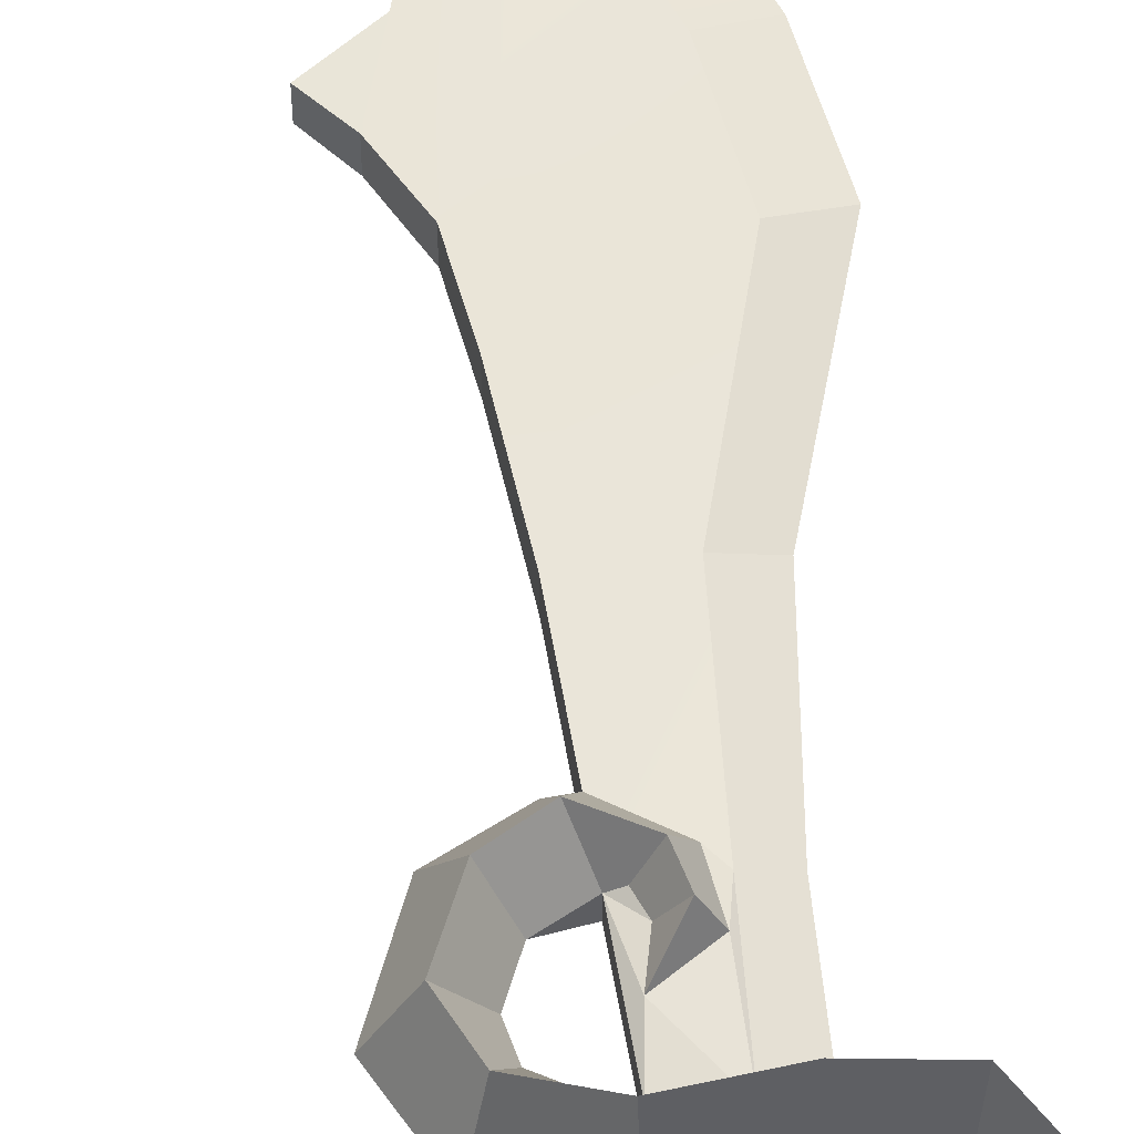
<metadata>
{"format":"obj","ext":"obj","renderer":"f3d","projection":"perspective","resolution":1024,"background":"white","views":[{"elev":60.4,"azim":167.3,"up":"+Y"}]}
</metadata>
<code>
g sword_basic_206
v -0.06908 -0.03219 0.3472
v -0.0446 -0.08301 0.3568
v 0.002325 -0.03219 0.3106
v -0.2778 0 0.0336
v -0.2606 -0.09584 0.03167
v -0.252 0 -0.04489
v 0.01215 -0.02263 0.4014
v 0.07181 0 0.388
v 0.01215 0.02263 0.4014
v -0.252 0 -0.04489
v -0.2606 -0.09584 0.03167
v -0.2434 0 0.02974
v 0.03073 -0.0797 0.4559
v 0.009083 -0.03219 0.4804
v 0.03761 0 0.4978
v 0.002325 -0.03219 0.3106
v -0.0446 -0.08301 0.3568
v -0.01651 -0.03219 0.367
v 0.002325 0.03219 0.3106
v -0.0446 0.08301 0.3568
v -0.06908 0.03219 0.3472
v -0.252 0 -0.04489
v -0.2606 0.09584 0.03167
v -0.2778 0 0.0336
v -0.2434 0 0.02974
v -0.2606 0.09584 0.03167
v -0.252 0 -0.04489
v 0.03761 0 0.4978
v 0.009083 0.03219 0.4804
v 0.03073 0.0797 0.4559
v -0.01651 0.03219 0.367
v -0.0446 0.08301 0.3568
v 0.002325 0.03219 0.3106
v 0.03761 0 0.4978
v 0.009083 -0.03219 0.4804
v 0.009083 0.03219 0.4804
v -0.009211 0.002221 -0.3483
v 0.03896 0.03079 -0.3614
v 0.04576 0.002221 -0.3453
v 0.02289 0.002221 -0.3732
v 0.03896 0.03079 -0.3614
v -0.009211 0.002221 -0.3483
v 0.04576 0.002221 -0.3453
v 0.03896 -0.02635 -0.3614
v -0.009211 0.002221 -0.3483
v -0.009211 0.002221 -0.3483
v 0.03896 -0.02635 -0.3614
v 0.02289 0.002221 -0.3732
v -0.07149 0.002221 -0.3691
v -0.01362 -0.02738 -0.2889
v 0.03242 0.002221 -0.2888
v -0.1077 -0.02635 -0.3563
v -0.01362 -0.02738 -0.2889
v -0.07149 0.002221 -0.3691
v 0.0926 0.02806 1.137
v 0.003733 0.02766 1.186
v 0.04962 0.02993 1.078
v 0.008965 0.03181 0.9837
v 0.003733 0.02766 1.186
v -0.1684 0.02251 1.287
v -0.05124 0.02746 1.315
v 0.02085 0.02726 1.46
v -0.2211 0.02338 1.12
v -0.2343 0.0245 0.9374
v 0.001734 0.03217 0.8606
v -0.04072 0.02054 1.579
v -0.1235 0.02468 0.6599
v 0.0001202 0.03219 0.6659
v 0.009083 0.03219 0.4804
v -0.08402 0.02595 0.3972
v -0.06486 0.03219 0.4216
v 0.1449 0.02656 1.506
v 0.1696 0.02222 1.599
v 0.1851 0.02587 1.499
v 0.1033 0.01798 1.755
v 0.1773 0.01866 1.691
v 0.1773 -0.01847 1.691
v 0.1032 -0.01681 1.755
v 0.267 0.0006647 1.861
v 0.267 0.0006647 1.861
v 0.1032 -0.01681 1.755
v 0.07569 0.0007019 1.789
v 0.267 0.0006647 1.861
v 0.1773 0.01866 1.691
v 0.1773 -0.01847 1.691
v 0.267 0.0006647 1.861
v 0.1033 0.01798 1.755
v 0.1773 0.01866 1.691
v 0.003733 -0.02766 1.186
v -0.1687 -0.02203 1.287
v -0.05124 -0.02746 1.315
v -0.04057 -0.01971 1.579
v -0.05124 -0.02746 1.315
v 0.02085 -0.02726 1.46
v 0.1449 -0.02656 1.506
v 0.1696 -0.02221 1.599
v 0.1851 -0.02587 1.499
v 0.1032 -0.01681 1.755
v 0.1773 -0.01847 1.691
v 0.008907 -0.03182 0.9837
v 0.003733 -0.02766 1.186
v -0.2211 -0.02324 1.125
v 0.04962 -0.02993 1.078
v 0.0926 -0.02806 1.137
v 0.001577 -0.03222 0.8606
v -0.2344 -0.02491 0.9374
v -0.1235 -0.02473 0.6599
v 3.815e-05 -0.0322 0.6659
v 0.009083 -0.03219 0.4804
v -0.08402 -0.02595 0.3972
v -0.06486 -0.03219 0.4216
v 0.07569 0.0007019 1.789
v 0.1033 0.01798 1.755
v 0.267 0.0006647 1.861
v -0.05786 0.02595 0.2125
v -0.06908 0.03219 0.3472
v -0.08402 0.02595 0.3972
v -0.05786 0.02595 0.2125
v 0.02017 0.02295 0.2301
v 0.002325 0.03219 0.3106
v -0.06908 0.03219 0.3472
v -0.05786 0.02595 0.2125
v 0.002325 0.03219 0.3106
v 0.01215 0.02263 0.4014
v 0.002325 0.03219 0.3106
v 0.02017 0.02295 0.2301
v -0.06486 0.03219 0.4216
v -0.08402 0.02595 0.3972
v -0.06908 0.03219 0.3472
v 0.002325 0.03219 0.3106
v 0.01215 0.02263 0.4014
v -0.01651 0.03219 0.367
v -0.006601 0.03206 0.3989
v -0.01651 0.03219 0.367
v 0.01215 0.02263 0.4014
v -0.01651 -0.03219 0.367
v 0.01215 -0.02263 0.4014
v 0.002325 -0.03219 0.3106
v 0.01215 -0.02263 0.4014
v -0.01651 -0.03219 0.367
v -0.006601 -0.03206 0.3989
v 0.02017 -0.02295 0.2301
v 0.002325 -0.03219 0.3106
v 0.01215 -0.02263 0.4014
v -0.08402 -0.02595 0.3972
v -0.06908 -0.03219 0.3472
v -0.05786 -0.02595 0.2125
v 0.002325 -0.03219 0.3106
v -0.05786 -0.02595 0.2125
v -0.06908 -0.03219 0.3472
v 0.002325 -0.03219 0.3106
v 0.02017 -0.02295 0.2301
v -0.05786 -0.02595 0.2125
v -0.06908 -0.03219 0.3472
v -0.08402 -0.02595 0.3972
v -0.06486 -0.03219 0.4216
v 0.04029 0 0.1491
v -0.07887 0 0.1495
v -0.09527 -0.1396 0.1865
v 0.03475 -0.1202 0.1954
v -0.07887 0 0.1495
v -0.1927 0 0.1361
v -0.2077 -0.1449 0.1571
v -0.09527 -0.1396 0.1865
v 0.02921 0 0.2417
v 0.09645 0 0.2893
v 0.1287 -0.1009 0.2459
v 0.03475 -0.1202 0.1954
v 0.1023 0 0.3337
v 0.07181 0 0.388
v 0.1046 -0.08314 0.4225
v 0.1568 -0.08883 0.33
v -0.006601 -0.03206 0.3989
v -0.0369 -0.08023 0.4088
v 0.03073 -0.0797 0.4559
v 0.01215 -0.02263 0.4014
v -0.006601 -0.03206 0.3989
v -0.01651 -0.03219 0.367
v -0.0446 -0.08301 0.3568
v -0.0369 -0.08023 0.4088
v 0.2115 0 0.326
v 0.1609 0 0.2025
v 0.1287 -0.1009 0.2459
v 0.1568 -0.08883 0.33
v -0.1927 0 0.1361
v -0.2283 0 0.08339
v -0.2476 -0.1249 0.09237
v -0.2077 -0.1449 0.1571
v 0.02921 0 0.2417
v 0.03475 -0.1202 0.1954
v -0.09527 -0.1396 0.1865
v -0.1117 0 0.2236
v -0.1117 0 0.2236
v -0.09527 -0.1396 0.1865
v -0.2077 -0.1449 0.1571
v -0.2227 0 0.178
v 0.04029 0 0.1491
v 0.03475 -0.1202 0.1954
v 0.1287 -0.1009 0.2459
v 0.1609 0 0.2025
v 0.2115 0 0.326
v 0.1568 -0.08883 0.33
v 0.1046 -0.08314 0.4225
v 0.1394 0 0.4597
v 0.1394 0 0.4597
v 0.1046 -0.08314 0.4225
v 0.03073 -0.0797 0.4559
v 0.03761 0 0.4978
v -0.06486 -0.03219 0.4216
v -0.0369 -0.08023 0.4088
v -0.0446 -0.08301 0.3568
v -0.06908 -0.03219 0.3472
v 0.1023 0 0.3337
v 0.1568 -0.08883 0.33
v 0.1287 -0.1009 0.2459
v 0.09645 0 0.2893
v -0.2227 0 0.178
v -0.2077 -0.1449 0.1571
v -0.2476 -0.1249 0.09237
v -0.2669 0 0.1014
v 0.03073 -0.0797 0.4559
v 0.1046 -0.08314 0.4225
v 0.07181 0 0.388
v 0.01215 -0.02263 0.4014
v -0.06486 -0.03219 0.4216
v 0.009083 -0.03219 0.4804
v 0.03073 -0.0797 0.4559
v -0.0369 -0.08023 0.4088
v -0.2778 0 0.0336
v -0.2669 0 0.1014
v -0.2476 -0.1249 0.09237
v -0.2606 -0.09584 0.03167
v -0.2283 0 0.08339
v -0.2434 0 0.02974
v -0.2606 -0.09584 0.03167
v -0.2476 -0.1249 0.09237
v 0.04029 0 0.1491
v 0.03475 0.1202 0.1954
v -0.09527 0.1396 0.1865
v -0.07887 0 0.1495
v -0.07887 0 0.1495
v -0.09527 0.1396 0.1865
v -0.2077 0.1449 0.1571
v -0.1927 0 0.1361
v 0.02921 0 0.2417
v 0.03475 0.1202 0.1954
v 0.1287 0.1009 0.2459
v 0.09645 0 0.2893
v 0.1023 0 0.3337
v 0.1568 0.08883 0.33
v 0.1046 0.08314 0.4225
v 0.07181 0 0.388
v 0.07181 0 0.388
v 0.1046 0.08314 0.4225
v 0.03073 0.0797 0.4559
v 0.01215 0.02263 0.4014
v 0.01215 0.02263 0.4014
v 0.03073 0.0797 0.4559
v -0.0369 0.08023 0.4088
v -0.006601 0.03206 0.3989
v -0.006601 0.03206 0.3989
v -0.0369 0.08023 0.4088
v -0.0446 0.08301 0.3568
v -0.01651 0.03219 0.367
v 0.2115 0 0.326
v 0.1568 0.08883 0.33
v 0.1287 0.1009 0.2459
v 0.1609 0 0.2025
v -0.1927 0 0.1361
v -0.2077 0.1449 0.1571
v -0.2476 0.1249 0.09237
v -0.2283 0 0.08339
v 0.02921 0 0.2417
v -0.1117 0 0.2236
v -0.09527 0.1396 0.1865
v 0.03475 0.1202 0.1954
v -0.1117 0 0.2236
v -0.2227 0 0.178
v -0.2077 0.1449 0.1571
v -0.09527 0.1396 0.1865
v 0.04029 0 0.1491
v 0.1609 0 0.2025
v 0.1287 0.1009 0.2459
v 0.03475 0.1202 0.1954
v 0.2115 0 0.326
v 0.1394 0 0.4597
v 0.1046 0.08314 0.4225
v 0.1568 0.08883 0.33
v 0.1394 0 0.4597
v 0.03761 0 0.4978
v 0.03073 0.0797 0.4559
v 0.1046 0.08314 0.4225
v -0.06486 0.03219 0.4216
v -0.06908 0.03219 0.3472
v -0.0446 0.08301 0.3568
v -0.0369 0.08023 0.4088
v 0.1023 0 0.3337
v 0.09645 0 0.2893
v 0.1287 0.1009 0.2459
v 0.1568 0.08883 0.33
v -0.2227 0 0.178
v -0.2669 0 0.1014
v -0.2476 0.1249 0.09237
v -0.2077 0.1449 0.1571
v -0.06486 0.03219 0.4216
v -0.0369 0.08023 0.4088
v 0.03073 0.0797 0.4559
v 0.009083 0.03219 0.4804
v -0.2778 0 0.0336
v -0.2606 0.09584 0.03167
v -0.2476 0.1249 0.09237
v -0.2669 0 0.1014
v -0.2283 0 0.08339
v -0.2476 0.1249 0.09237
v -0.2606 0.09584 0.03167
v -0.2434 0 0.02974
v -0.0185 -0.02738 -0.2376
v -0.07477 0.0008278 -0.2382
v -0.0368 -0.0005302 -0.1411
v 0.003685 -0.02349 -0.1414
v -0.0185 -0.02738 -0.2376
v 0.04414 -0.0005302 -0.143
v 0.03047 0.0008278 -0.2382
v 0.003685 -0.02349 -0.1414
v 0.05043 -0.0005302 -0.03166
v 0.01415 -0.02345 -0.03083
v 0.05139 -0.0005636 0.06677
v 0.004337 -0.02734 0.06615
v -0.07528 -0.0005636 0.1704
v -0.02338 -0.02738 0.1691
v -0.007151 -0.02736 0.1088
v -0.05621 -0.0005646 0.1097
v -0.02213 -0.0005302 -0.02999
v -0.04272 -0.0005636 0.06677
v 0.004337 -0.02734 0.06615
v 0.01415 -0.02345 -0.03083
v 0.02852 -0.0005636 0.1704
v 0.04191 -0.0005646 0.1097
v -0.007151 -0.02736 0.1088
v -0.02338 -0.02738 0.1691
v 0.01415 -0.02345 -0.03083
v 0.003685 -0.02349 -0.1414
v -0.0368 -0.0005302 -0.1411
v -0.02213 -0.0005302 -0.02999
v -0.04272 -0.0005636 0.06677
v -0.05621 -0.0005646 0.1097
v -0.007151 -0.02736 0.1088
v 0.004337 -0.02734 0.06615
v 0.004337 -0.02734 0.06615
v -0.007151 -0.02736 0.1088
v 0.04191 -0.0005646 0.1097
v 0.05139 -0.0005636 0.06677
v -0.0185 0.0271 -0.2376
v 0.003685 0.02326 -0.1414
v -0.0368 -0.0005302 -0.1411
v -0.07477 0.0008278 -0.2382
v -0.0185 0.0271 -0.2376
v 0.03047 0.0008278 -0.2382
v 0.04414 -0.0005302 -0.143
v 0.003685 0.02326 -0.1414
v -0.07528 -0.0005636 0.1704
v -0.05621 -0.0005646 0.1097
v -0.007151 0.02721 0.1088
v -0.02338 0.02725 0.1691
v 0.01415 0.0232 -0.03083
v 0.05139 -0.0005636 0.06677
v 0.004337 0.02718 0.06615
v 0.05043 -0.0005302 -0.03166
v 0.003685 0.02326 -0.1414
v 0.04414 -0.0005302 -0.143
v -0.02213 -0.0005302 -0.02999
v 0.01415 0.0232 -0.03083
v 0.004337 0.02718 0.06615
v -0.04272 -0.0005636 0.06677
v 0.02852 -0.0005636 0.1704
v -0.02338 0.02725 0.1691
v -0.007151 0.02721 0.1088
v 0.04191 -0.0005646 0.1097
v 0.01415 0.0232 -0.03083
v -0.02213 -0.0005302 -0.02999
v -0.0368 -0.0005302 -0.1411
v 0.003685 0.02326 -0.1414
v -0.04272 -0.0005636 0.06677
v 0.004337 0.02718 0.06615
v -0.007151 0.02721 0.1088
v -0.05621 -0.0005646 0.1097
v 0.004337 0.02718 0.06615
v 0.05139 -0.0005636 0.06677
v 0.04191 -0.0005646 0.1097
v -0.007151 0.02721 0.1088
v -0.06494 0.002221 -0.3992
v -0.07149 0.002221 -0.3691
v -0.1077 0.03079 -0.3563
v -0.09526 0.03079 -0.4192
v 0.06678 0.002221 -0.3911
v 0.04576 0.002221 -0.3453
v 0.03896 0.03079 -0.3614
v 0.05231 0.03079 -0.3966
v 0.03242 0.002221 -0.2888
v -0.01362 0.02696 -0.2889
v -0.07149 0.002221 -0.3691
v -0.1077 0.03079 -0.3563
v -0.06494 0.002221 -0.3992
v -0.09526 0.03079 -0.4192
v -0.03984 0.03079 -0.461
v -0.03717 0.002221 -0.4242
v -0.03717 0.002221 -0.4242
v -0.03984 0.03079 -0.461
v 0.02689 0.03079 -0.4509
v 0.007328 0.002221 -0.4204
v 0.007328 0.002221 -0.4204
v 0.02689 0.03079 -0.4509
v 0.05231 0.03079 -0.3966
v 0.02856 0.002221 -0.3979
v 0.02856 0.002221 -0.3979
v 0.05231 0.03079 -0.3966
v 0.03896 0.03079 -0.3614
v 0.02289 0.002221 -0.3732
v -0.1349 0.002221 -0.435
v -0.09526 0.03079 -0.4192
v -0.1077 0.03079 -0.3563
v -0.1473 0.002221 -0.3392
v 0.03718 0.002221 -0.4771
v 0.06678 0.002221 -0.3911
v 0.05231 0.03079 -0.3966
v 0.02689 0.03079 -0.4509
v -0.05178 0.002221 -0.4937
v 0.03718 0.002221 -0.4771
v 0.02689 0.03079 -0.4509
v -0.03984 0.03079 -0.461
v -0.1349 0.002221 -0.435
v -0.05178 0.002221 -0.4937
v -0.03984 0.03079 -0.461
v -0.09526 0.03079 -0.4192
v -0.07425 0.002221 -0.2889
v -0.1473 0.002221 -0.3392
v -0.1077 0.03079 -0.3563
v -0.01362 0.02696 -0.2889
v -0.01362 0.02696 -0.2889
v 0.03242 0.002221 -0.2888
v 0.03047 0.0008278 -0.2382
v -0.0185 0.0271 -0.2376
v -0.07425 0.002221 -0.2889
v -0.01362 0.02696 -0.2889
v -0.0185 0.0271 -0.2376
v -0.07477 0.0008278 -0.2382
v -0.06494 0.002221 -0.3992
v -0.09526 -0.02635 -0.4192
v -0.1077 -0.02635 -0.3563
v -0.07149 0.002221 -0.3691
v 0.06678 0.002221 -0.3911
v 0.05231 -0.02635 -0.3966
v 0.03896 -0.02635 -0.3614
v 0.04576 0.002221 -0.3453
v -0.06494 0.002221 -0.3992
v -0.03717 0.002221 -0.4242
v -0.03984 -0.02635 -0.461
v -0.09526 -0.02635 -0.4192
v -0.03717 0.002221 -0.4242
v 0.007328 0.002221 -0.4204
v 0.02689 -0.02635 -0.4509
v -0.03984 -0.02635 -0.461
v 0.007328 0.002221 -0.4204
v 0.02856 0.002221 -0.3979
v 0.05231 -0.02635 -0.3966
v 0.02689 -0.02635 -0.4509
v 0.02856 0.002221 -0.3979
v 0.02289 0.002221 -0.3732
v 0.03896 -0.02635 -0.3614
v 0.05231 -0.02635 -0.3966
v -0.1349 0.002221 -0.435
v -0.1473 0.002221 -0.3392
v -0.1077 -0.02635 -0.3563
v -0.09526 -0.02635 -0.4192
v 0.03718 0.002221 -0.4771
v 0.02689 -0.02635 -0.4509
v 0.05231 -0.02635 -0.3966
v 0.06678 0.002221 -0.3911
v -0.05178 0.002221 -0.4937
v -0.03984 -0.02635 -0.461
v 0.02689 -0.02635 -0.4509
v 0.03718 0.002221 -0.4771
v -0.1349 0.002221 -0.435
v -0.09526 -0.02635 -0.4192
v -0.03984 -0.02635 -0.461
v -0.05178 0.002221 -0.4937
v -0.07425 0.002221 -0.2889
v -0.01362 -0.02738 -0.2889
v -0.1077 -0.02635 -0.3563
v -0.1473 0.002221 -0.3392
v -0.01362 -0.02738 -0.2889
v -0.0185 -0.02738 -0.2376
v 0.03047 0.0008278 -0.2382
v 0.03242 0.002221 -0.2888
v -0.07425 0.002221 -0.2889
v -0.07477 0.0008278 -0.2382
v -0.0185 -0.02738 -0.2376
v -0.01362 -0.02738 -0.2889
v 0.07569 0.0007019 1.789
v 0.1032 -0.01681 1.755
v -0.04057 -0.01971 1.579
v -0.104 0.000639 1.626
v -0.104 0.000639 1.626
v -0.04057 -0.01971 1.579
v -0.1687 -0.02203 1.287
v -0.2438 0.000288 1.322
v -0.2211 -0.02324 1.125
v -0.3025 4.196e-05 1.134
v 0.0926 -0.02806 1.137
v 0.0926 0.02806 1.137
v 0.04962 0.02993 1.078
v 0.04962 -0.02993 1.078
v -0.1927 -1.526e-05 0.6562
v -0.1235 -0.02473 0.6599
v -0.08402 -0.02595 0.3972
v -0.1399 0 0.3975
v -0.05786 -0.02595 0.2125
v -0.1168 0 0.1992
v -0.3176 -0.0002775 0.9484
v -0.2344 -0.02491 0.9374
v -0.1235 -0.02473 0.6599
v -0.1927 -1.526e-05 0.6562
v -0.104 0.000639 1.626
v -0.1684 0.02251 1.287
v -0.04072 0.02054 1.579
v -0.2438 0.000288 1.322
v -0.3025 4.196e-05 1.134
v -0.2211 0.02338 1.12
v 0.001577 -0.03222 0.8606
v 0.001734 0.03217 0.8606
v 0.0001202 0.03219 0.6659
v 3.815e-05 -0.0322 0.6659
v 3.815e-05 -0.0322 0.6659
v 0.0001202 0.03219 0.6659
v 0.009083 0.03219 0.4804
v 0.009083 -0.03219 0.4804
v 0.1773 -0.01847 1.691
v 0.1773 0.01866 1.691
v 0.1696 0.02222 1.599
v 0.1696 -0.02221 1.599
v 0.008965 0.03181 0.9837
v 0.008907 -0.03182 0.9837
v 0.04962 -0.02993 1.078
v 0.04962 0.02993 1.078
v 0.008907 -0.03182 0.9837
v 0.008965 0.03181 0.9837
v 0.001734 0.03217 0.8606
v 0.001577 -0.03222 0.8606
v -0.1927 -1.526e-05 0.6562
v -0.08402 0.02595 0.3972
v -0.1235 0.02468 0.6599
v -0.1399 0 0.3975
v -0.05786 0.02595 0.2125
v -0.1168 0 0.1992
v -0.3176 -0.0002775 0.9484
v -0.1927 -1.526e-05 0.6562
v -0.1235 0.02468 0.6599
v -0.2343 0.0245 0.9374
v -0.3176 -0.0002775 0.9484
v -0.2343 0.0245 0.9374
v -0.2211 0.02338 1.12
v -0.3025 4.196e-05 1.134
v 0.07569 0.0007019 1.789
v -0.104 0.000639 1.626
v -0.04072 0.02054 1.579
v 0.1033 0.01798 1.755
v 0.0926 0.02806 1.137
v 0.0926 -0.02806 1.137
v 0.003733 -0.02766 1.186
v 0.003733 0.02766 1.186
v 0.02085 0.02726 1.46
v 0.02085 -0.02726 1.46
v 0.1449 -0.02656 1.506
v 0.1449 0.02656 1.506
v 0.1851 -0.02587 1.499
v 0.1851 0.02587 1.499
v 0.1449 0.02656 1.506
v 0.1449 -0.02656 1.506
v 0.02085 -0.02726 1.46
v 0.02085 0.02726 1.46
v -0.05124 0.02746 1.315
v -0.05124 -0.02746 1.315
v 0.003733 0.02766 1.186
v 0.003733 -0.02766 1.186
v -0.05124 -0.02746 1.315
v -0.05124 0.02746 1.315
v 0.1851 0.02587 1.499
v 0.1851 -0.02587 1.499
v 0.1696 -0.02221 1.599
v 0.1696 0.02222 1.599
v -0.2344 -0.02491 0.9374
v -0.3176 -0.0002775 0.9484
v -0.3025 4.196e-05 1.134
v -0.2211 -0.02324 1.125
v 0.02017 -0.02295 0.2301
v 0.01215 -0.02263 0.4014
v 0.01215 0.02263 0.4014
v 0.02017 0.02295 0.2301
g sword_basic_206_0
f 3 2 1
f 6 5 4
f 9 8 7
f 12 11 10
f 15 14 13
f 18 17 16
f 21 20 19
f 24 23 22
f 27 26 25
f 30 29 28
f 33 32 31
f 36 35 34
f 39 38 37
f 42 41 40
f 45 44 43
f 48 47 46
f 51 50 49
f 54 53 52
f 57 56 55
f 59 57 58
f 60 59 58
f 59 60 61
f 61 60 62
f 58 63 60
f 64 63 58
f 65 64 58
f 60 66 62
f 67 64 65
f 68 67 65
f 69 67 68
f 67 69 70
f 69 71 70
f 66 72 62
f 66 73 72
f 72 73 74
f 75 73 66
f 73 75 76
f 79 78 77
f 82 81 80
f 85 84 83
f 88 87 86
f 91 90 89
f 90 93 92
f 93 94 92
f 95 92 94
f 96 92 95
f 96 95 97
f 92 96 98
f 98 96 99
f 101 90 100
f 102 100 90
f 103 101 100
f 101 103 104
f 100 102 105
f 102 106 105
f 106 107 105
f 107 108 105
f 108 107 109
f 109 107 110
f 111 109 110
f 114 113 112
f 117 116 115
f 120 119 118
f 123 122 121
f 126 125 124
f 129 128 127
f 132 131 130
f 135 134 133
f 138 137 136
f 141 140 139
f 144 143 142
f 147 146 145
f 150 149 148
f 153 152 151
f 156 155 154
f 159 158 157
f 160 159 157
f 163 162 161
f 164 163 161
f 167 166 165
f 168 167 165
f 171 170 169
f 172 171 169
f 175 174 173
f 176 175 173
f 179 178 177
f 180 179 177
f 183 182 181
f 184 183 181
f 187 186 185
f 188 187 185
f 191 190 189
f 192 191 189
f 195 194 193
f 196 195 193
f 199 198 197
f 200 199 197
f 203 202 201
f 204 203 201
f 207 206 205
f 208 207 205
f 211 210 209
f 212 211 209
f 215 214 213
f 216 215 213
f 219 218 217
f 220 219 217
f 223 222 221
f 224 223 221
f 227 226 225
f 228 227 225
f 231 230 229
f 232 231 229
f 235 234 233
f 236 235 233
f 239 238 237
f 240 239 237
f 243 242 241
f 244 243 241
f 247 246 245
f 248 247 245
f 251 250 249
f 252 251 249
f 255 254 253
f 256 255 253
f 259 258 257
f 260 259 257
f 263 262 261
f 264 263 261
f 267 266 265
f 268 267 265
f 271 270 269
f 272 271 269
f 275 274 273
f 276 275 273
f 279 278 277
f 280 279 277
f 283 282 281
f 284 283 281
f 287 286 285
f 288 287 285
f 291 290 289
f 292 291 289
f 295 294 293
f 296 295 293
f 299 298 297
f 300 299 297
f 303 302 301
f 304 303 301
f 307 306 305
f 308 307 305
f 311 310 309
f 312 311 309
f 315 314 313
f 316 315 313
f 319 318 317
f 320 319 317
f 323 322 321
f 322 324 321
f 324 322 325
f 326 324 325
f 325 327 326
f 327 328 326
f 331 330 329
f 332 331 329
f 335 334 333
f 336 335 333
f 339 338 337
f 340 339 337
f 343 342 341
f 344 343 341
f 347 346 345
f 348 347 345
f 351 350 349
f 352 351 349
f 355 354 353
f 356 355 353
f 359 358 357
f 360 359 357
f 363 362 361
f 364 363 361
f 367 366 365
f 366 368 365
f 369 365 368
f 370 369 368
f 373 372 371
f 374 373 371
f 377 376 375
f 378 377 375
f 381 380 379
f 382 381 379
f 385 384 383
f 386 385 383
f 389 388 387
f 390 389 387
f 393 392 391
f 394 393 391
f 397 396 395
f 398 397 395
f 401 400 399
f 400 401 402
f 405 404 403
f 406 405 403
f 409 408 407
f 410 409 407
f 413 412 411
f 414 413 411
f 417 416 415
f 418 417 415
f 421 420 419
f 422 421 419
f 425 424 423
f 426 425 423
f 429 428 427
f 430 429 427
f 433 432 431
f 434 433 431
f 437 436 435
f 438 437 435
f 441 440 439
f 442 441 439
f 445 444 443
f 446 445 443
f 449 448 447
f 450 449 447
f 453 452 451
f 454 453 451
f 457 456 455
f 458 457 455
f 461 460 459
f 462 461 459
f 465 464 463
f 466 465 463
f 469 468 467
f 470 469 467
f 473 472 471
f 474 473 471
f 477 476 475
f 478 477 475
f 481 480 479
f 482 481 479
f 485 484 483
f 486 485 483
f 489 488 487
f 490 489 487
f 493 492 491
f 494 493 491
f 497 496 495
f 498 497 495
f 501 500 499
f 502 501 499
f 505 504 503
f 506 505 503
f 507 505 506
f 508 507 506
f 511 510 509
f 512 511 509
f 515 514 513
f 516 515 513
f 517 515 516
f 518 517 516
f 521 520 519
f 522 521 519
f 525 524 523
f 524 526 523
f 527 526 524
f 528 527 524
f 531 530 529
f 532 531 529
f 535 534 533
f 536 535 533
f 539 538 537
f 540 539 537
f 543 542 541
f 544 543 541
f 547 546 545
f 548 547 545
f 551 550 549
f 550 552 549
f 550 553 552
f 553 554 552
f 557 556 555
f 558 557 555
f 561 560 559
f 562 561 559
f 565 564 563
f 566 565 563
f 569 568 567
f 570 569 567
f 573 572 571
f 574 573 571
f 577 576 575
f 578 577 575
f 581 580 579
f 582 581 579
f 585 584 583
f 586 585 583
f 589 588 587
f 590 589 587
f 593 592 591
f 594 593 591
f 597 596 595
f 598 597 595

</code>
